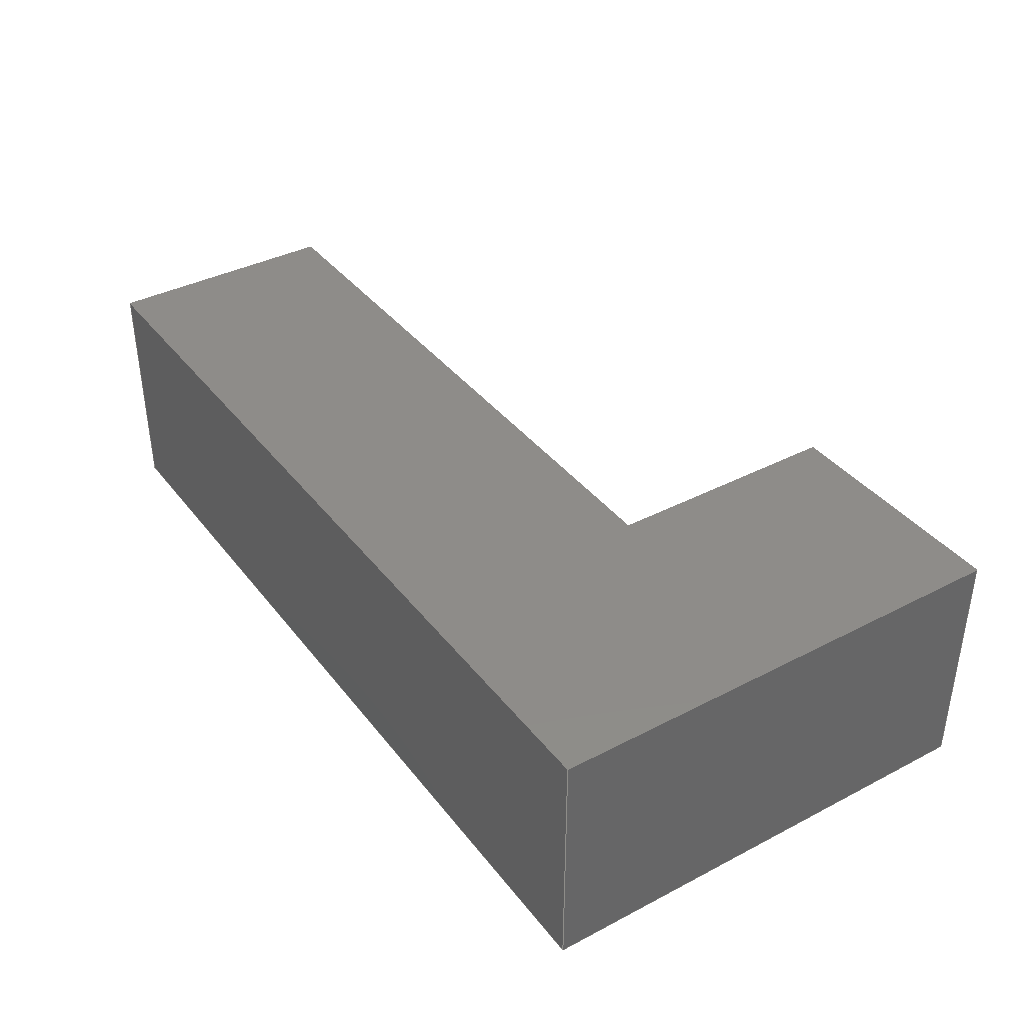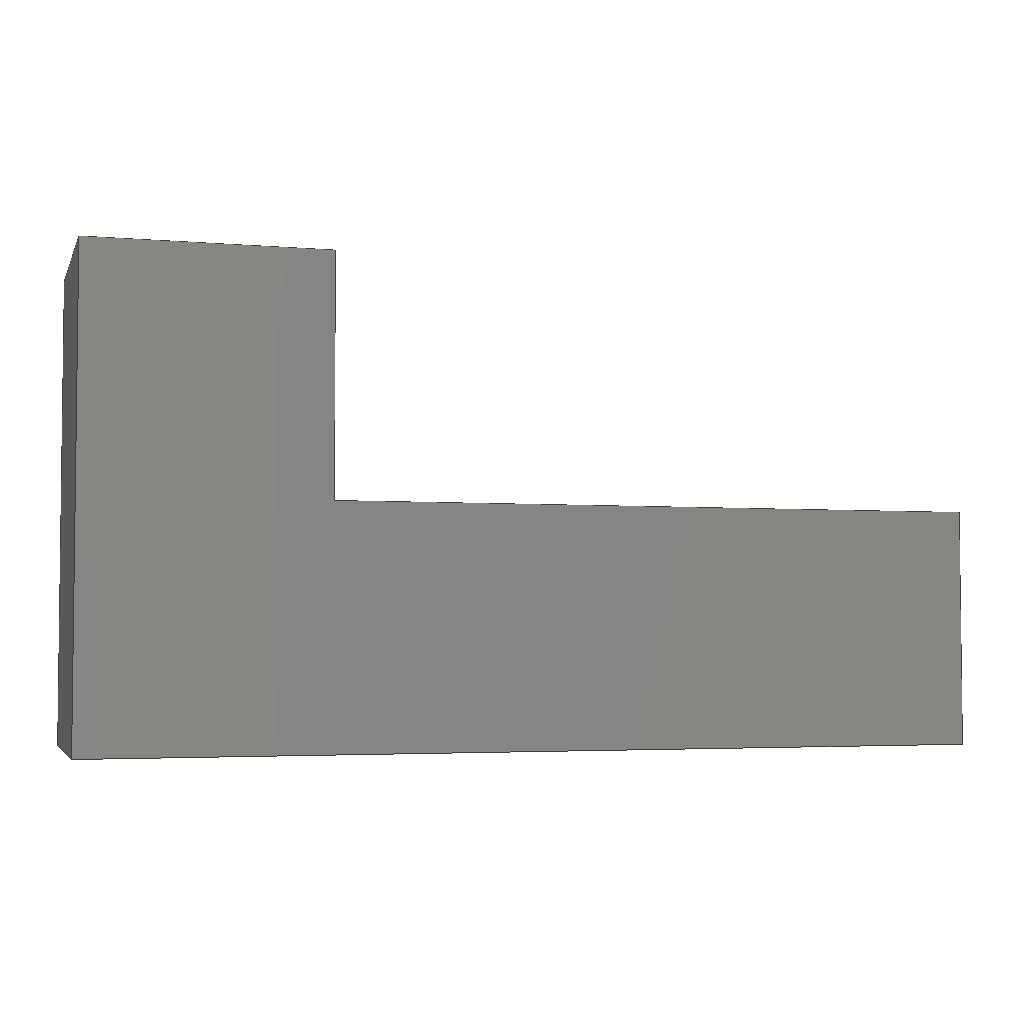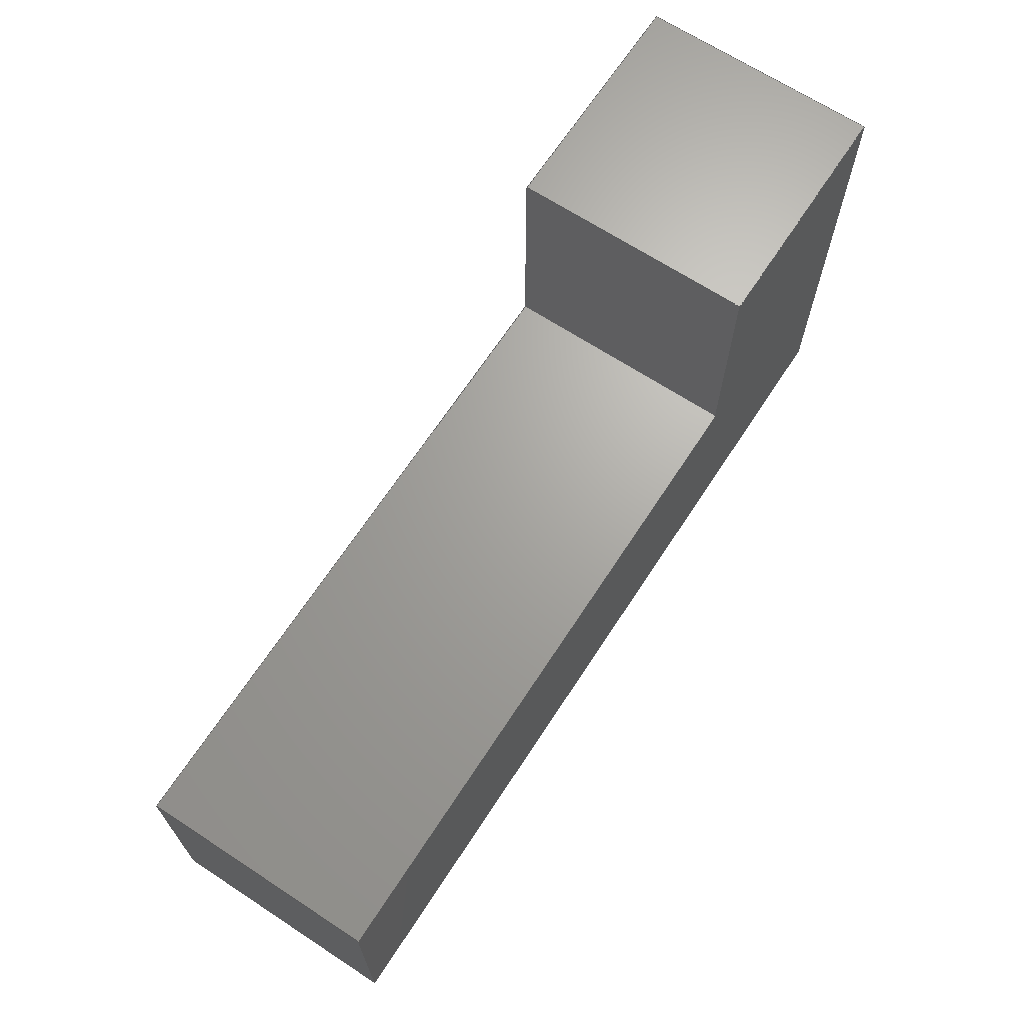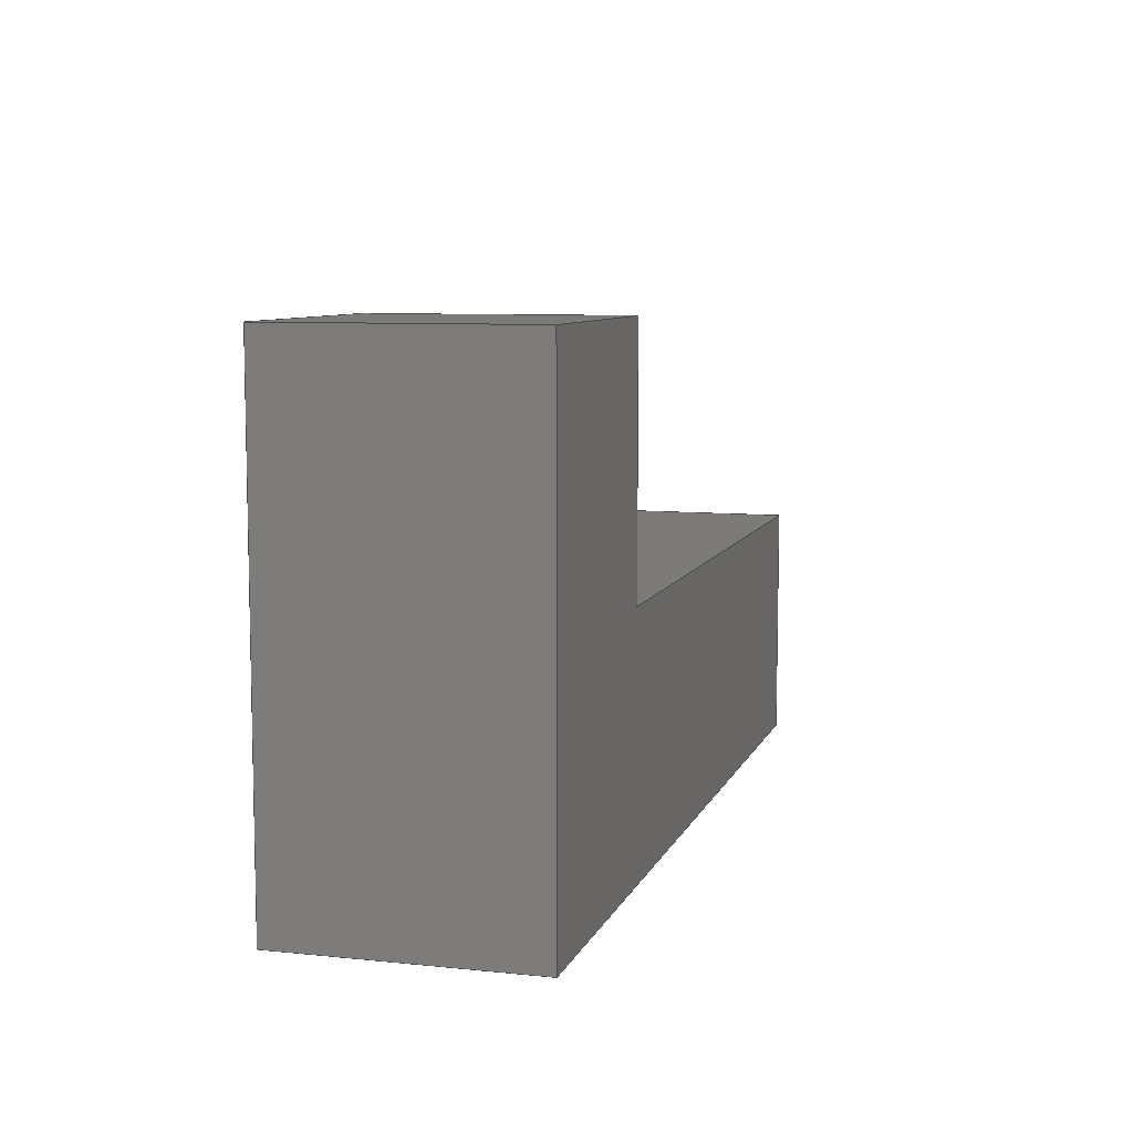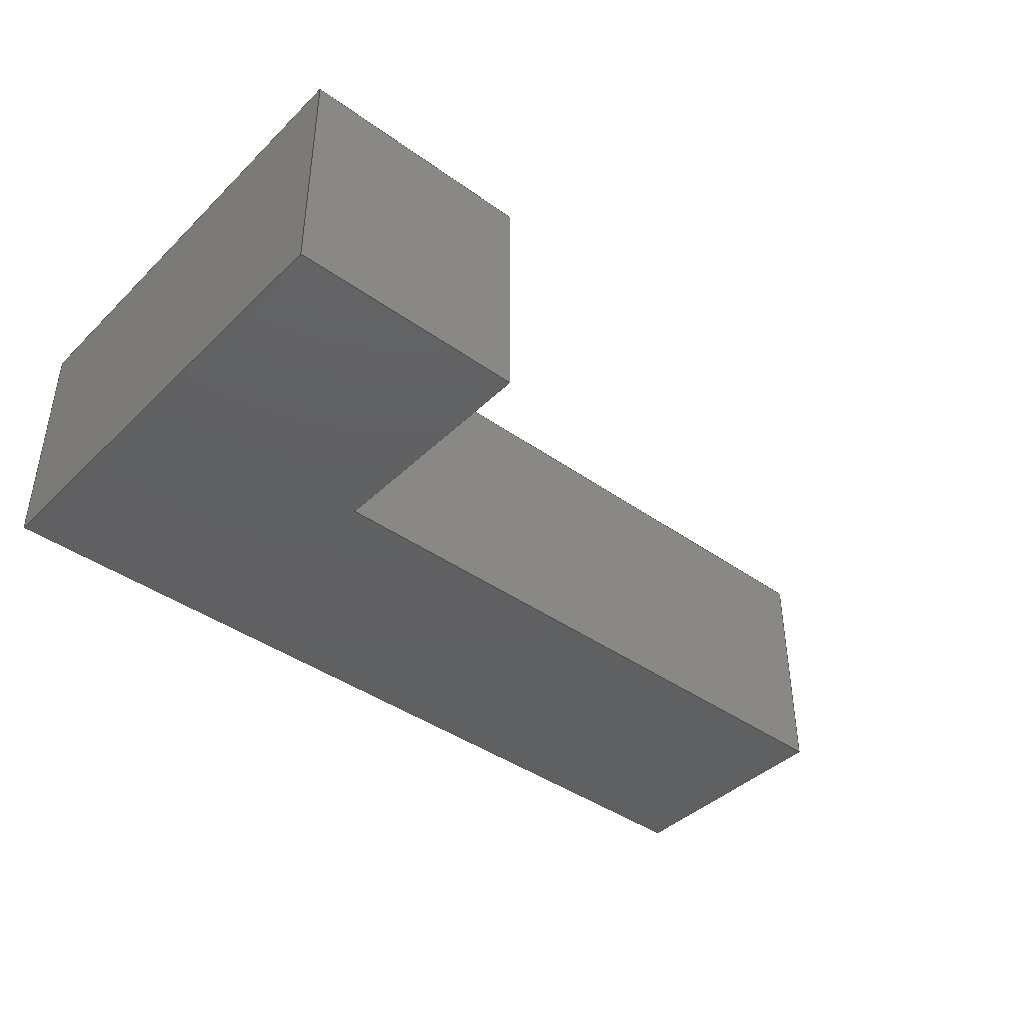
<metadata>
{"format":"step","ext":"stp","renderer":"f3d","projection":"perspective","resolution":1024,"background":"white","views":[{"elev":38.1,"azim":56.6,"up":"+Z"},{"elev":-3.6,"azim":164.0,"up":"+Y"},{"elev":67.4,"azim":-56.8,"up":"+Y"},{"elev":8.2,"azim":105.8,"up":"+Y"},{"elev":-41.4,"azim":139.2,"up":"+Z"}]}
</metadata>
<code>
ISO-10303-21;
DATA;
#1=APPLICATION_CONTEXT('automotive design');
#2=APPLICATION_PROTOCOL_DEFINITION('International Standard','automotive_design',2001,#1);
#3=PRODUCT_CONTEXT('',#1,'mechanical');
#4=PRODUCT('frame7','frame7',$,(#3));
#5=PRODUCT_RELATED_PRODUCT_CATEGORY('part',$,(#4));
#6=PRODUCT_DEFINITION_FORMATION('',$,#4);
#7=PRODUCT_DEFINITION_CONTEXT('part definition',#1,'design');
#8=PRODUCT_DEFINITION('',$,#6,#7);
#9=(NAMED_UNIT(*)PLANE_ANGLE_UNIT()SI_UNIT($,.RADIAN.));
#10=DIMENSIONAL_EXPONENTS(0,0,0,0,0,0,0);
#11=PLANE_ANGLE_MEASURE_WITH_UNIT(PLANE_ANGLE_MEASURE(0.01745),#9);
#12=(CONVERSION_BASED_UNIT('DEGREE',#11)NAMED_UNIT(#10)PLANE_ANGLE_UNIT());
#13=(NAMED_UNIT(*)SI_UNIT($,.STERADIAN.)SOLID_ANGLE_UNIT());
#14=(LENGTH_UNIT()NAMED_UNIT(*)SI_UNIT($,.METRE.));
#15=UNCERTAINTY_MEASURE_WITH_UNIT(LENGTH_MEASURE(1e-05),#14,'DISTANCE_ACCURACY_VALUE','');
#16=(GEOMETRIC_REPRESENTATION_CONTEXT(3)GLOBAL_UNCERTAINTY_ASSIGNED_CONTEXT((#15))GLOBAL_UNIT_ASSIGNED_CONTEXT((#12,#13,#14))REPRESENTATION_CONTEXT('None','None'));
#17=AXIS2_PLACEMENT_3D('',#18,#19,#20);
#18=CARTESIAN_POINT('',(0,0,0));
#19=DIRECTION('',(0,0,1));
#20=DIRECTION('',(1,0,0));
#21=SHAPE_REPRESENTATION('',(#17),#16);
#22=PRODUCT_DEFINITION_SHAPE('','',#8);
#23=SHAPE_DEFINITION_REPRESENTATION(#22,#21);
#24=(NAMED_UNIT(*)PLANE_ANGLE_UNIT()SI_UNIT($,.RADIAN.));
#25=DIMENSIONAL_EXPONENTS(0,0,0,0,0,0,0);
#26=PLANE_ANGLE_MEASURE_WITH_UNIT(PLANE_ANGLE_MEASURE(0.01745),#24);
#27=(CONVERSION_BASED_UNIT('DEGREE',#26)NAMED_UNIT(#25)PLANE_ANGLE_UNIT());
#28=(NAMED_UNIT(*)SI_UNIT($,.STERADIAN.)SOLID_ANGLE_UNIT());
#29=(LENGTH_UNIT()NAMED_UNIT(*)SI_UNIT(.MILLI.,.METRE.));
#30=UNCERTAINTY_MEASURE_WITH_UNIT(LENGTH_MEASURE(1e-06),#29,'DISTANCE_ACCURACY_VALUE','');
#31=(GEOMETRIC_REPRESENTATION_CONTEXT(3)GLOBAL_UNCERTAINTY_ASSIGNED_CONTEXT((#30))GLOBAL_UNIT_ASSIGNED_CONTEXT((#27,#28,#29))REPRESENTATION_CONTEXT('','3D'));
#32=CARTESIAN_POINT('',(0.0175,0.01,0));
#33=DIRECTION('',(0,1,0));
#34=DIRECTION('',(0,0,1));
#35=AXIS2_PLACEMENT_3D('',#32,#33,#34);
#36=PLANE('',#35);
#37=CARTESIAN_POINT('',(0.0175,0.01,0));
#38=VERTEX_POINT('',#37);
#39=CARTESIAN_POINT('',(0.0175,0.01,0.02));
#40=VERTEX_POINT('',#39);
#41=CARTESIAN_POINT('',(0.0175,0.01,0));
#42=DIRECTION('',(0,0,1));
#43=VECTOR('',#42,0.02);
#44=LINE('',#41,#43);
#45=EDGE_CURVE('',#38,#40,#44,.T.);
#46=ORIENTED_EDGE('',*,*,#45,.F.);
#47=CARTESIAN_POINT('',(-0.0375,0.01,0));
#48=VERTEX_POINT('',#47);
#49=CARTESIAN_POINT('',(0.0175,0.01,0));
#50=DIRECTION('',(-1,0,0));
#51=VECTOR('',#50,0.055);
#52=LINE('',#49,#51);
#53=EDGE_CURVE('',#38,#48,#52,.T.);
#54=ORIENTED_EDGE('',*,*,#53,.T.);
#55=CARTESIAN_POINT('',(-0.0375,0.01,0.02));
#56=VERTEX_POINT('',#55);
#57=CARTESIAN_POINT('',(-0.0375,0.01,0));
#58=DIRECTION('',(0,0,1));
#59=VECTOR('',#58,0.02);
#60=LINE('',#57,#59);
#61=EDGE_CURVE('',#48,#56,#60,.T.);
#62=ORIENTED_EDGE('',*,*,#61,.T.);
#63=CARTESIAN_POINT('',(-0.0375,0.01,0.02));
#64=DIRECTION('',(1,0,0));
#65=VECTOR('',#64,0.055);
#66=LINE('',#63,#65);
#67=EDGE_CURVE('',#56,#40,#66,.T.);
#68=ORIENTED_EDGE('',*,*,#67,.T.);
#69=EDGE_LOOP('',(#46,#54,#62,#68));
#70=FACE_OUTER_BOUND('',#69,.T.);
#71=ADVANCED_FACE('',(#70),#36,.T.);
#72=CARTESIAN_POINT('',(0.0375,-0.01,0));
#73=DIRECTION('',(0,-1,0));
#74=DIRECTION('',(0,0,-1));
#75=AXIS2_PLACEMENT_3D('',#72,#73,#74);
#76=PLANE('',#75);
#77=CARTESIAN_POINT('',(0.0375,-0.01,0.02));
#78=VERTEX_POINT('',#77);
#79=CARTESIAN_POINT('',(-0.0375,-0.01,0.02));
#80=VERTEX_POINT('',#79);
#81=CARTESIAN_POINT('',(0.0375,-0.01,0.02));
#82=DIRECTION('',(-1,0,0));
#83=VECTOR('',#82,0.075);
#84=LINE('',#81,#83);
#85=EDGE_CURVE('',#78,#80,#84,.T.);
#86=ORIENTED_EDGE('',*,*,#85,.T.);
#87=CARTESIAN_POINT('',(-0.0375,-0.01,0));
#88=VERTEX_POINT('',#87);
#89=CARTESIAN_POINT('',(-0.0375,-0.01,0));
#90=DIRECTION('',(0,0,1));
#91=VECTOR('',#90,0.02);
#92=LINE('',#89,#91);
#93=EDGE_CURVE('',#88,#80,#92,.T.);
#94=ORIENTED_EDGE('',*,*,#93,.F.);
#95=CARTESIAN_POINT('',(0.0375,-0.01,0));
#96=VERTEX_POINT('',#95);
#97=CARTESIAN_POINT('',(-0.0375,-0.01,0));
#98=DIRECTION('',(1,0,0));
#99=VECTOR('',#98,0.075);
#100=LINE('',#97,#99);
#101=EDGE_CURVE('',#88,#96,#100,.T.);
#102=ORIENTED_EDGE('',*,*,#101,.T.);
#103=CARTESIAN_POINT('',(0.0375,-0.01,0));
#104=DIRECTION('',(0,0,1));
#105=VECTOR('',#104,0.02);
#106=LINE('',#103,#105);
#107=EDGE_CURVE('',#96,#78,#106,.T.);
#108=ORIENTED_EDGE('',*,*,#107,.T.);
#109=EDGE_LOOP('',(#86,#94,#102,#108));
#110=FACE_OUTER_BOUND('',#109,.T.);
#111=ADVANCED_FACE('',(#110),#76,.T.);
#112=CARTESIAN_POINT('',(-0.0375,-0.01,0));
#113=DIRECTION('',(-1,0,0));
#114=DIRECTION('',(0,0,1));
#115=AXIS2_PLACEMENT_3D('',#112,#113,#114);
#116=PLANE('',#115);
#117=CARTESIAN_POINT('',(-0.0375,-0.01,0.02));
#118=DIRECTION('',(0,1,0));
#119=VECTOR('',#118,0.02);
#120=LINE('',#117,#119);
#121=EDGE_CURVE('',#80,#56,#120,.T.);
#122=ORIENTED_EDGE('',*,*,#121,.T.);
#123=ORIENTED_EDGE('',*,*,#61,.F.);
#124=CARTESIAN_POINT('',(-0.0375,0.01,0));
#125=DIRECTION('',(0,-1,0));
#126=VECTOR('',#125,0.02);
#127=LINE('',#124,#126);
#128=EDGE_CURVE('',#48,#88,#127,.T.);
#129=ORIENTED_EDGE('',*,*,#128,.T.);
#130=ORIENTED_EDGE('',*,*,#93,.T.);
#131=EDGE_LOOP('',(#122,#123,#129,#130));
#132=FACE_OUTER_BOUND('',#131,.T.);
#133=ADVANCED_FACE('',(#132),#116,.T.);
#134=CARTESIAN_POINT('',(0.0175,0.01,0));
#135=DIRECTION('',(-1,0,0));
#136=DIRECTION('',(0,0,1));
#137=AXIS2_PLACEMENT_3D('',#134,#135,#136);
#138=PLANE('',#137);
#139=CARTESIAN_POINT('',(0.0175,0.03,0.02));
#140=VERTEX_POINT('',#139);
#141=CARTESIAN_POINT('',(0.0175,0.01,0.02));
#142=DIRECTION('',(0,1,0));
#143=VECTOR('',#142,0.02);
#144=LINE('',#141,#143);
#145=EDGE_CURVE('',#40,#140,#144,.T.);
#146=ORIENTED_EDGE('',*,*,#145,.T.);
#147=CARTESIAN_POINT('',(0.0175,0.03,0));
#148=VERTEX_POINT('',#147);
#149=CARTESIAN_POINT('',(0.0175,0.03,0));
#150=DIRECTION('',(0,0,1));
#151=VECTOR('',#150,0.02);
#152=LINE('',#149,#151);
#153=EDGE_CURVE('',#148,#140,#152,.T.);
#154=ORIENTED_EDGE('',*,*,#153,.F.);
#155=CARTESIAN_POINT('',(0.0175,0.03,0));
#156=DIRECTION('',(0,-1,0));
#157=VECTOR('',#156,0.02);
#158=LINE('',#155,#157);
#159=EDGE_CURVE('',#148,#38,#158,.T.);
#160=ORIENTED_EDGE('',*,*,#159,.T.);
#161=ORIENTED_EDGE('',*,*,#45,.T.);
#162=EDGE_LOOP('',(#146,#154,#160,#161));
#163=FACE_OUTER_BOUND('',#162,.T.);
#164=ADVANCED_FACE('',(#163),#138,.T.);
#165=CARTESIAN_POINT('',(0.0175,0.03,0));
#166=DIRECTION('',(0,1,0));
#167=DIRECTION('',(0,0,1));
#168=AXIS2_PLACEMENT_3D('',#165,#166,#167);
#169=PLANE('',#168);
#170=CARTESIAN_POINT('',(0.0375,0.03,0.02));
#171=VERTEX_POINT('',#170);
#172=CARTESIAN_POINT('',(0.0175,0.03,0.02));
#173=DIRECTION('',(1,0,0));
#174=VECTOR('',#173,0.02);
#175=LINE('',#172,#174);
#176=EDGE_CURVE('',#140,#171,#175,.T.);
#177=ORIENTED_EDGE('',*,*,#176,.T.);
#178=CARTESIAN_POINT('',(0.0375,0.03,0));
#179=VERTEX_POINT('',#178);
#180=CARTESIAN_POINT('',(0.0375,0.03,0));
#181=DIRECTION('',(0,0,1));
#182=VECTOR('',#181,0.02);
#183=LINE('',#180,#182);
#184=EDGE_CURVE('',#179,#171,#183,.T.);
#185=ORIENTED_EDGE('',*,*,#184,.F.);
#186=CARTESIAN_POINT('',(0.0375,0.03,0));
#187=DIRECTION('',(-1,0,0));
#188=VECTOR('',#187,0.02);
#189=LINE('',#186,#188);
#190=EDGE_CURVE('',#179,#148,#189,.T.);
#191=ORIENTED_EDGE('',*,*,#190,.T.);
#192=ORIENTED_EDGE('',*,*,#153,.T.);
#193=EDGE_LOOP('',(#177,#185,#191,#192));
#194=FACE_OUTER_BOUND('',#193,.T.);
#195=ADVANCED_FACE('',(#194),#169,.T.);
#196=CARTESIAN_POINT('',(0.0375,0.03,0));
#197=DIRECTION('',(1,0,0));
#198=DIRECTION('',(0,0,-1));
#199=AXIS2_PLACEMENT_3D('',#196,#197,#198);
#200=PLANE('',#199);
#201=CARTESIAN_POINT('',(0.0375,0.03,0.02));
#202=DIRECTION('',(0,-1,0));
#203=VECTOR('',#202,0.04);
#204=LINE('',#201,#203);
#205=EDGE_CURVE('',#171,#78,#204,.T.);
#206=ORIENTED_EDGE('',*,*,#205,.T.);
#207=ORIENTED_EDGE('',*,*,#107,.F.);
#208=CARTESIAN_POINT('',(0.0375,-0.01,0));
#209=DIRECTION('',(0,1,0));
#210=VECTOR('',#209,0.04);
#211=LINE('',#208,#210);
#212=EDGE_CURVE('',#96,#179,#211,.T.);
#213=ORIENTED_EDGE('',*,*,#212,.T.);
#214=ORIENTED_EDGE('',*,*,#184,.T.);
#215=EDGE_LOOP('',(#206,#207,#213,#214));
#216=FACE_OUTER_BOUND('',#215,.T.);
#217=ADVANCED_FACE('',(#216),#200,.T.);
#218=CARTESIAN_POINT('',(0.0275,0.02,0));
#219=DIRECTION('',(0,0,1));
#220=DIRECTION('',(1,0,0));
#221=AXIS2_PLACEMENT_3D('',#218,#219,#220);
#222=PLANE('',#221);
#223=ORIENTED_EDGE('',*,*,#159,.F.);
#224=ORIENTED_EDGE('',*,*,#190,.F.);
#225=ORIENTED_EDGE('',*,*,#212,.F.);
#226=ORIENTED_EDGE('',*,*,#101,.F.);
#227=ORIENTED_EDGE('',*,*,#128,.F.);
#228=ORIENTED_EDGE('',*,*,#53,.F.);
#229=EDGE_LOOP('',(#223,#224,#225,#226,#227,#228));
#230=FACE_OUTER_BOUND('',#229,.T.);
#231=ADVANCED_FACE('',(#230),#222,.F.);
#232=CARTESIAN_POINT('',(0.0275,0.02,0.02));
#233=DIRECTION('',(0,0,1));
#234=DIRECTION('',(1,0,0));
#235=AXIS2_PLACEMENT_3D('',#232,#233,#234);
#236=PLANE('',#235);
#237=ORIENTED_EDGE('',*,*,#145,.F.);
#238=ORIENTED_EDGE('',*,*,#67,.F.);
#239=ORIENTED_EDGE('',*,*,#121,.F.);
#240=ORIENTED_EDGE('',*,*,#85,.F.);
#241=ORIENTED_EDGE('',*,*,#205,.F.);
#242=ORIENTED_EDGE('',*,*,#176,.F.);
#243=EDGE_LOOP('',(#237,#238,#239,#240,#241,#242));
#244=FACE_OUTER_BOUND('',#243,.T.);
#245=ADVANCED_FACE('',(#244),#236,.T.);
#246=CLOSED_SHELL('',(#71,#111,#133,#164,#195,#217,#231,#245));
#247=MANIFOLD_SOLID_BREP('Solid1',#246);
#248=COLOUR_RGB('Default',0.7529,0.7529,0.7529);
#249=FILL_AREA_STYLE_COLOUR('Default',#248);
#250=FILL_AREA_STYLE('Default',(#249));
#251=SURFACE_STYLE_FILL_AREA(#250);
#252=SURFACE_SIDE_STYLE('Default',(#251));
#253=SURFACE_STYLE_USAGE(.BOTH.,#252);
#254=PRESENTATION_STYLE_ASSIGNMENT((#253));
#255=STYLED_ITEM('',(#254),#247);
#256=MECHANICAL_DESIGN_GEOMETRIC_PRESENTATION_REPRESENTATION('',(#255),#16);
#257=ADVANCED_BREP_SHAPE_REPRESENTATION('ABSR',(#247),#16);
#258=SHAPE_REPRESENTATION_RELATIONSHIP('SRR','None',#257,#21);
#259=GROUP('Sketch1',$);
#260=APPLIED_GROUP_ASSIGNMENT(#259,());
ENDSEC;
END-ISO-10303-21;

</code>
